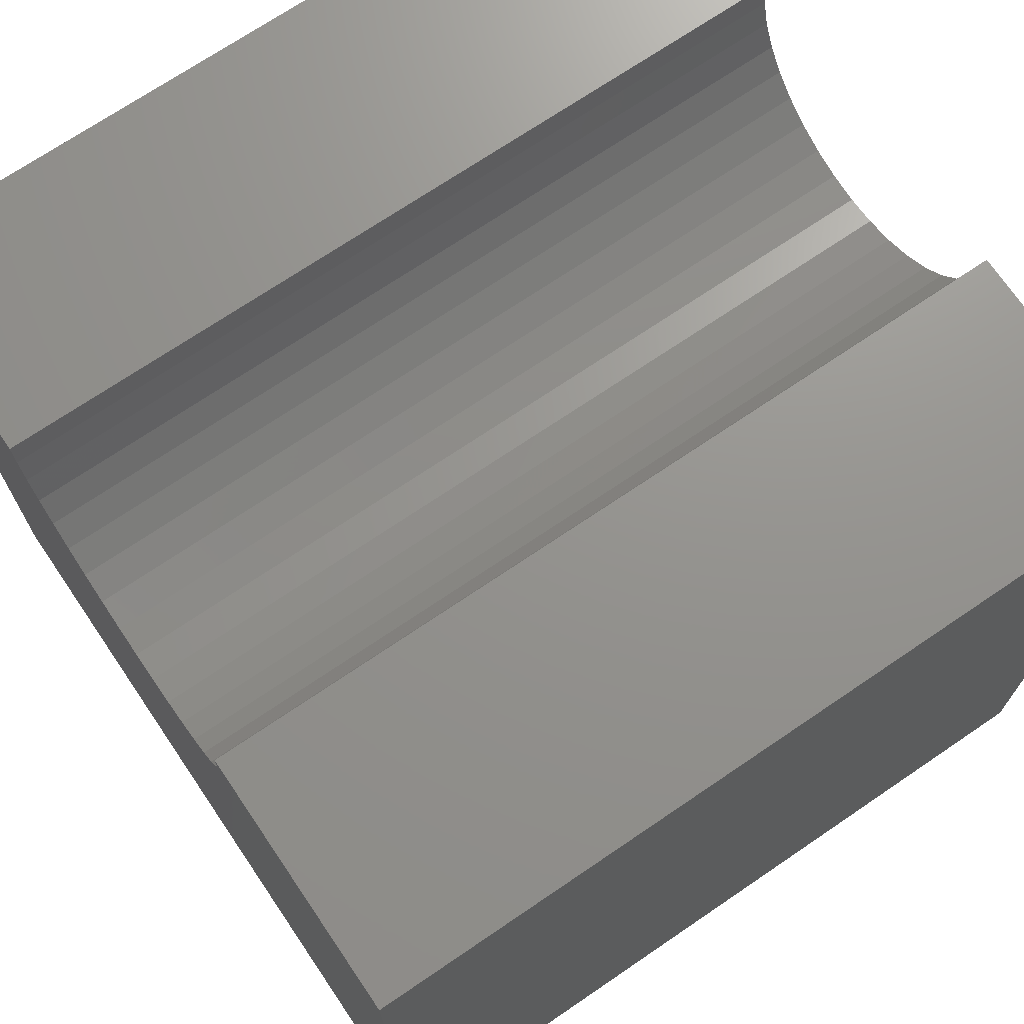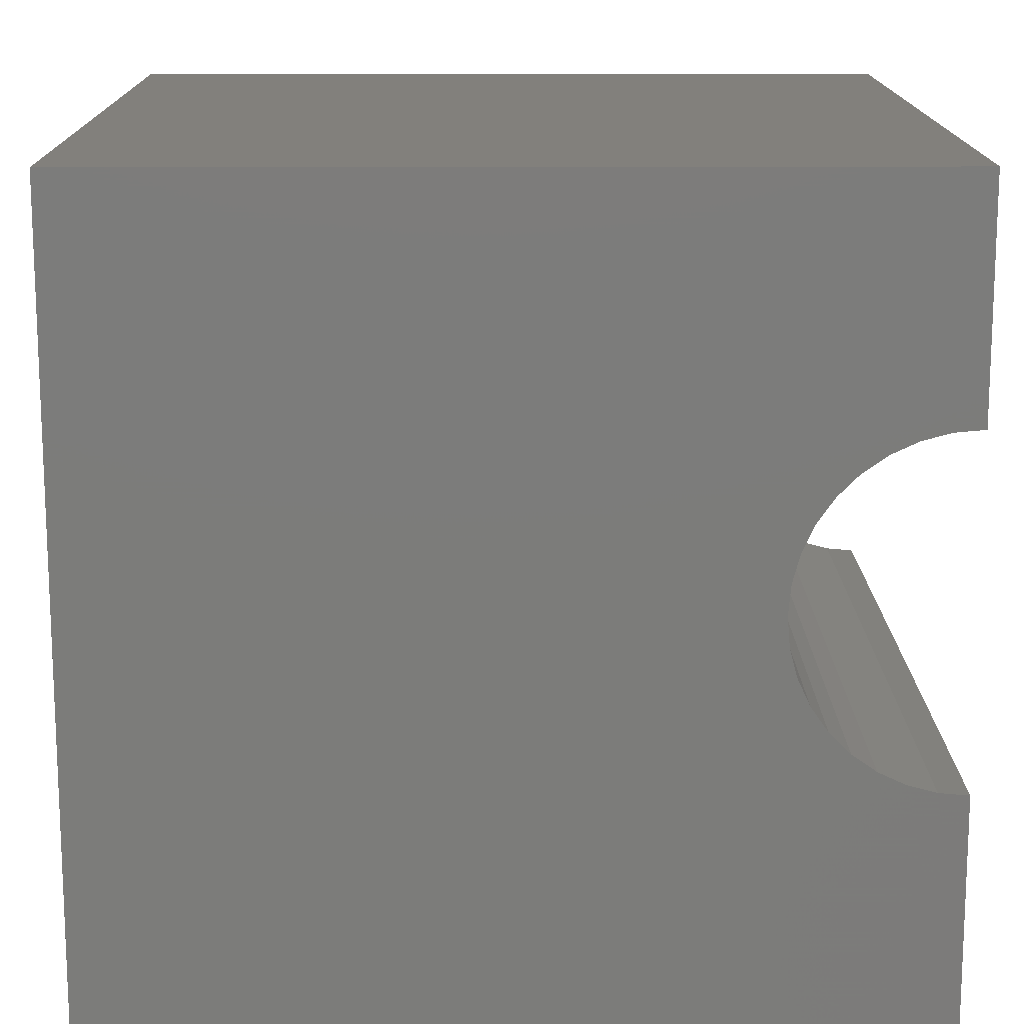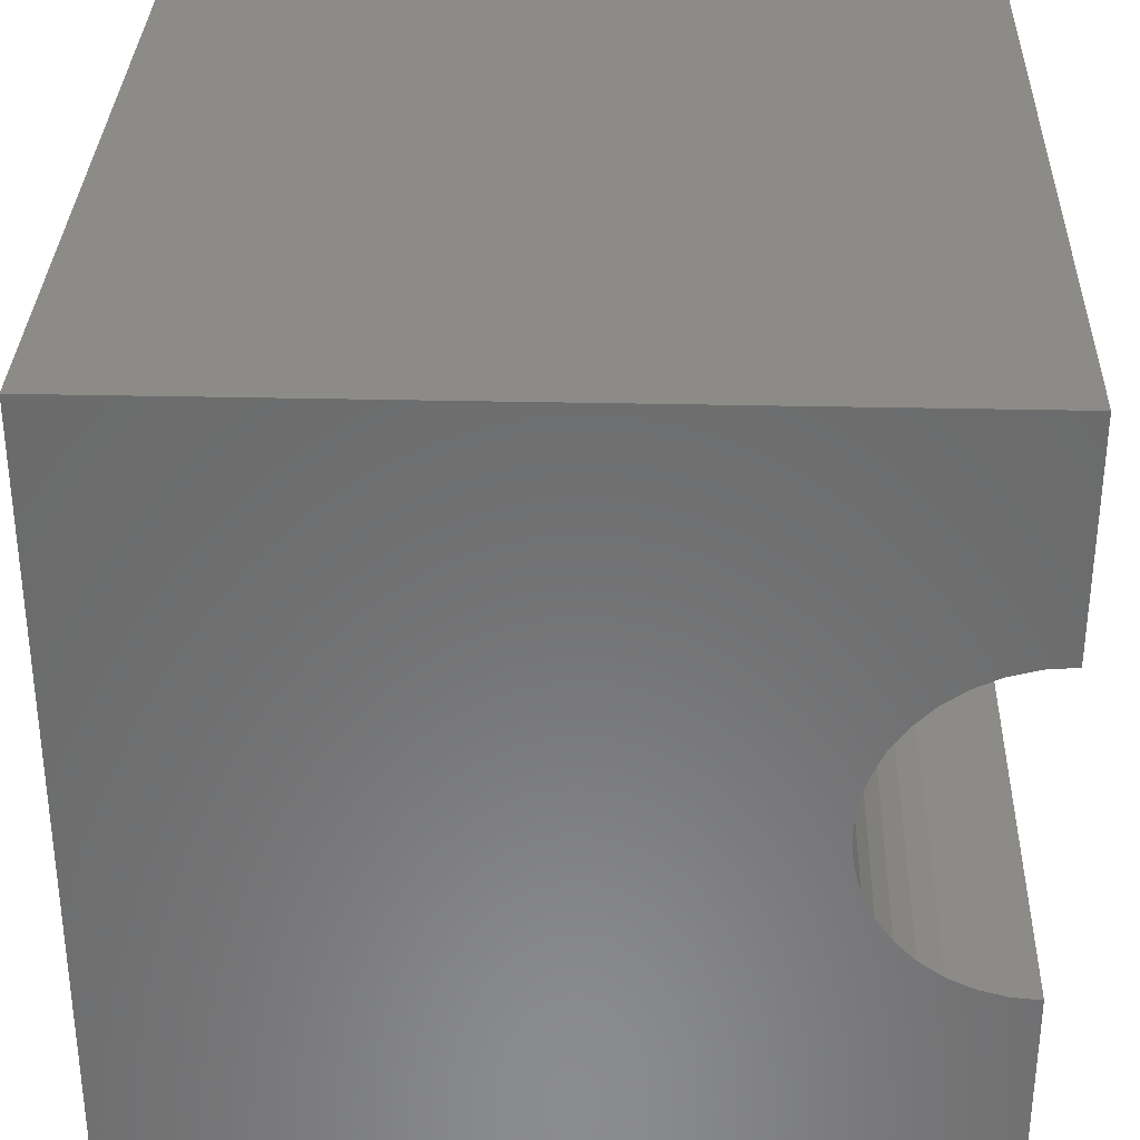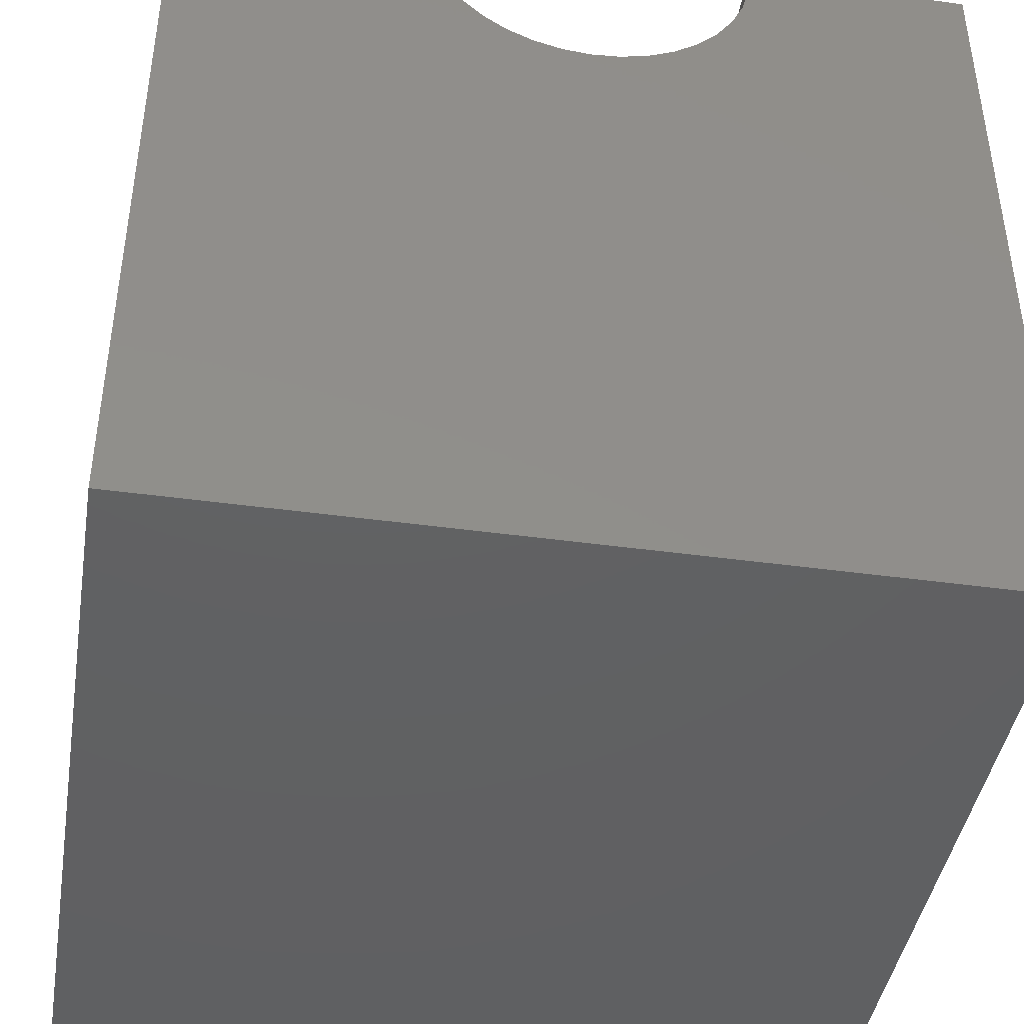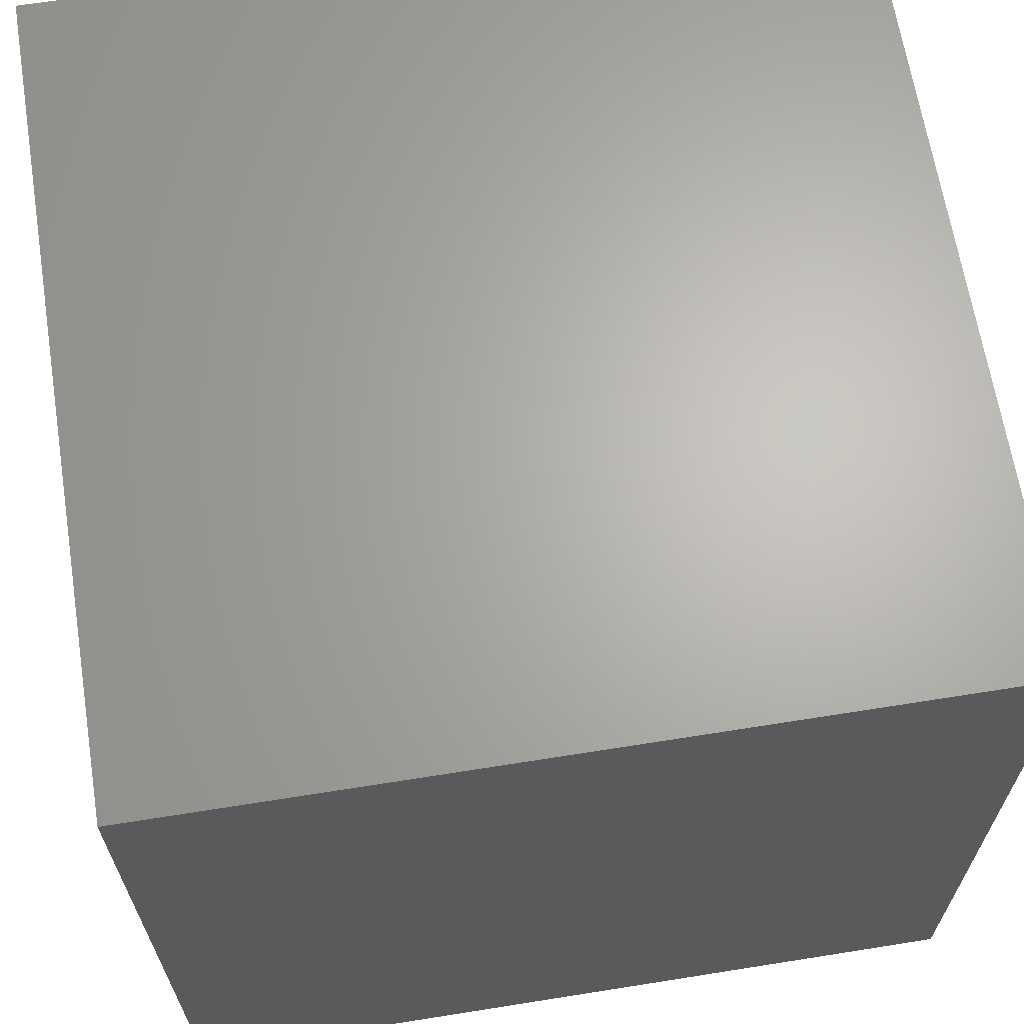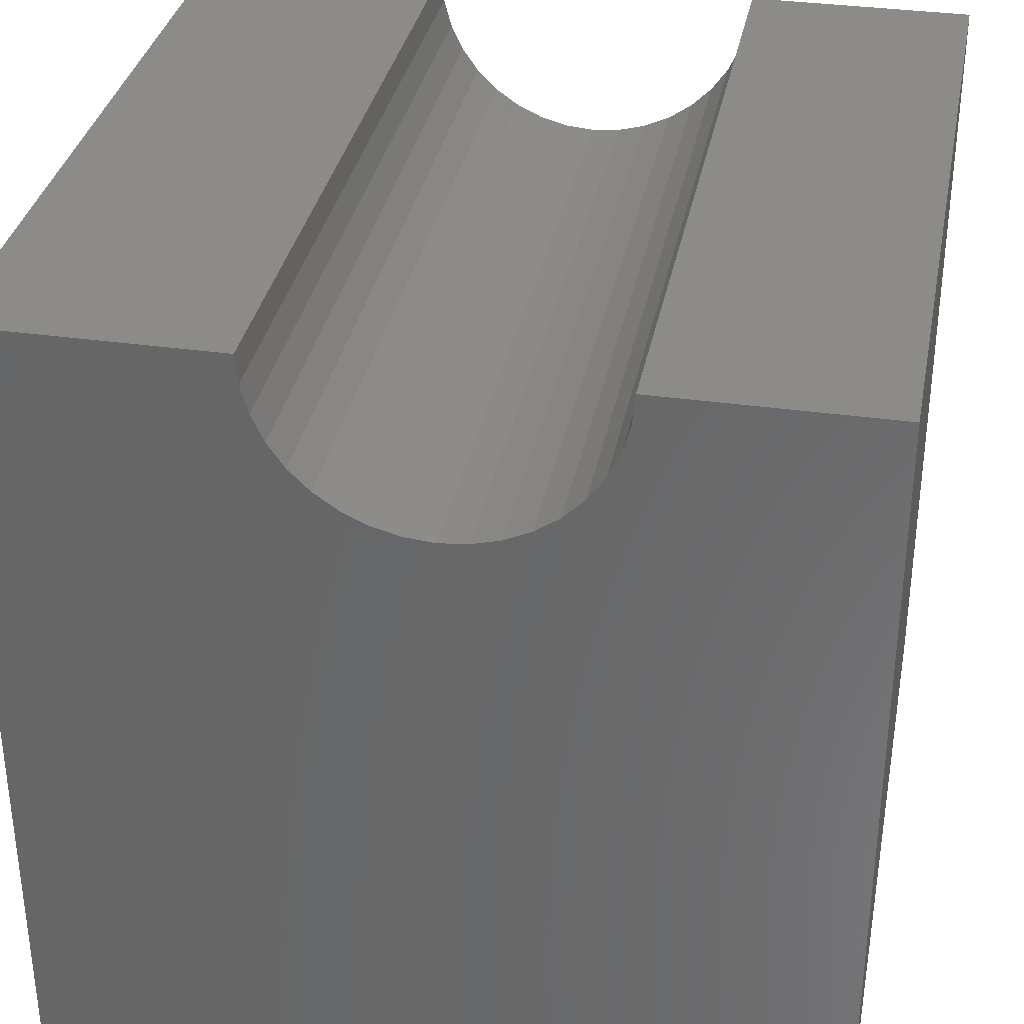
<metadata>
{"format":"stl","ext":"stl","renderer":"f3d","projection":"perspective","resolution":1024,"background":"white","views":[{"elev":71.3,"azim":-34.2,"up":"+Z"},{"elev":14.8,"azim":-90.4,"up":"+Y"},{"elev":32.7,"azim":-88.2,"up":"+Y"},{"elev":-42.8,"azim":80.7,"up":"+Z"},{"elev":65.6,"azim":170.9,"up":"+Y"},{"elev":34.0,"azim":100.9,"up":"+Z"}]}
</metadata>
<code>
# stl→obj: 46 verts, 88 faces
v 10 7.212 10
v 10 10 10
v 0 7.212 10
v 0 10 10
v 0 7.18 9.642
v 0 5.509 7.97
v 0 5.856 8.063
v 0 10 0
v 0 6.181 8.215
v 0 6.476 8.421
v 0 3.572 8.675
v 0 3.826 8.421
v 0 0 0
v 0 4.12 8.215
v 0 6.73 8.675
v 0 6.936 8.969
v 0 7.087 9.295
v 0 3.089 10
v 0 3.121 9.642
v 0 0 10
v 0 3.214 9.295
v 0 3.366 8.969
v 0 4.446 8.063
v 0 4.793 7.97
v 0 5.151 7.939
v 10 3.089 10
v 10 0 10
v 10 3.121 9.642
v 10 6.73 8.675
v 10 6.476 8.421
v 10 10 0
v 10 6.181 8.215
v 10 5.856 8.063
v 10 7.18 9.642
v 10 7.087 9.295
v 10 6.936 8.969
v 10 3.826 8.421
v 10 0 0
v 10 4.12 8.215
v 10 4.446 8.063
v 10 5.509 7.97
v 10 5.151 7.939
v 10 4.793 7.97
v 10 3.572 8.675
v 10 3.366 8.969
v 10 3.214 9.295
f 1 2 3
f 3 2 4
f 5 3 4
f 6 7 8
f 8 7 9
f 8 9 10
f 11 12 13
f 13 12 14
f 10 15 8
f 8 15 16
f 8 16 4
f 4 16 17
f 4 17 5
f 18 19 20
f 20 19 21
f 20 21 13
f 13 21 22
f 13 22 11
f 14 23 13
f 13 23 24
f 13 24 8
f 8 24 25
f 8 25 6
f 18 20 26
f 26 20 27
f 28 26 27
f 29 30 31
f 31 30 32
f 31 32 33
f 1 34 2
f 2 34 35
f 2 35 31
f 31 35 36
f 31 36 29
f 37 38 39
f 39 38 40
f 33 41 31
f 31 41 42
f 31 42 38
f 38 42 43
f 38 43 40
f 37 44 38
f 38 44 45
f 38 45 27
f 27 45 46
f 27 46 28
f 8 31 13
f 13 31 38
f 2 31 4
f 4 31 8
f 38 27 13
f 13 27 20
f 18 26 28
f 18 28 19
f 19 28 46
f 19 46 21
f 21 46 45
f 21 45 22
f 22 45 44
f 22 44 11
f 11 44 37
f 11 37 12
f 12 37 39
f 12 39 14
f 14 39 40
f 14 40 23
f 23 40 43
f 23 43 24
f 24 43 42
f 24 42 25
f 25 42 41
f 25 41 6
f 6 41 33
f 6 33 7
f 7 33 32
f 7 32 9
f 9 32 30
f 9 30 10
f 10 30 29
f 10 29 15
f 15 29 36
f 15 36 16
f 16 36 35
f 16 35 17
f 17 35 34
f 17 34 5
f 5 34 1
f 5 1 3

</code>
